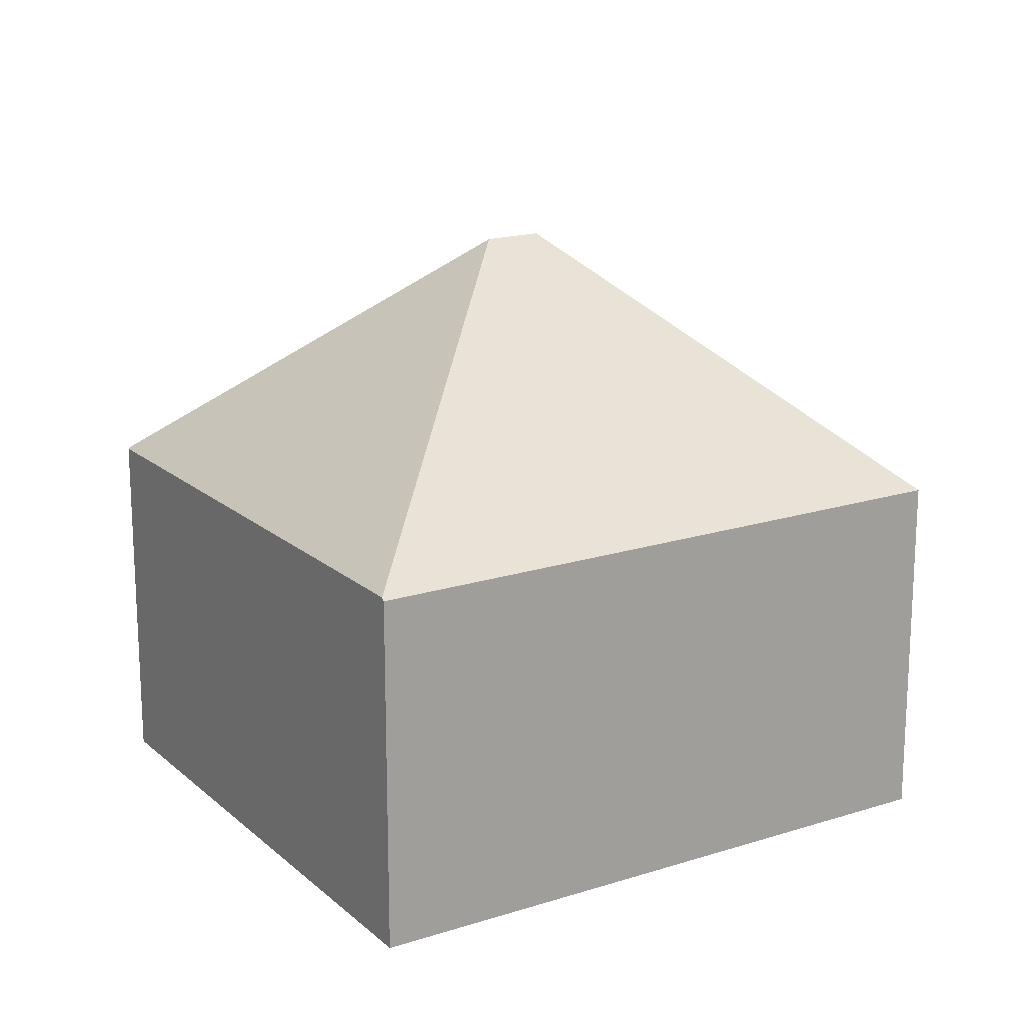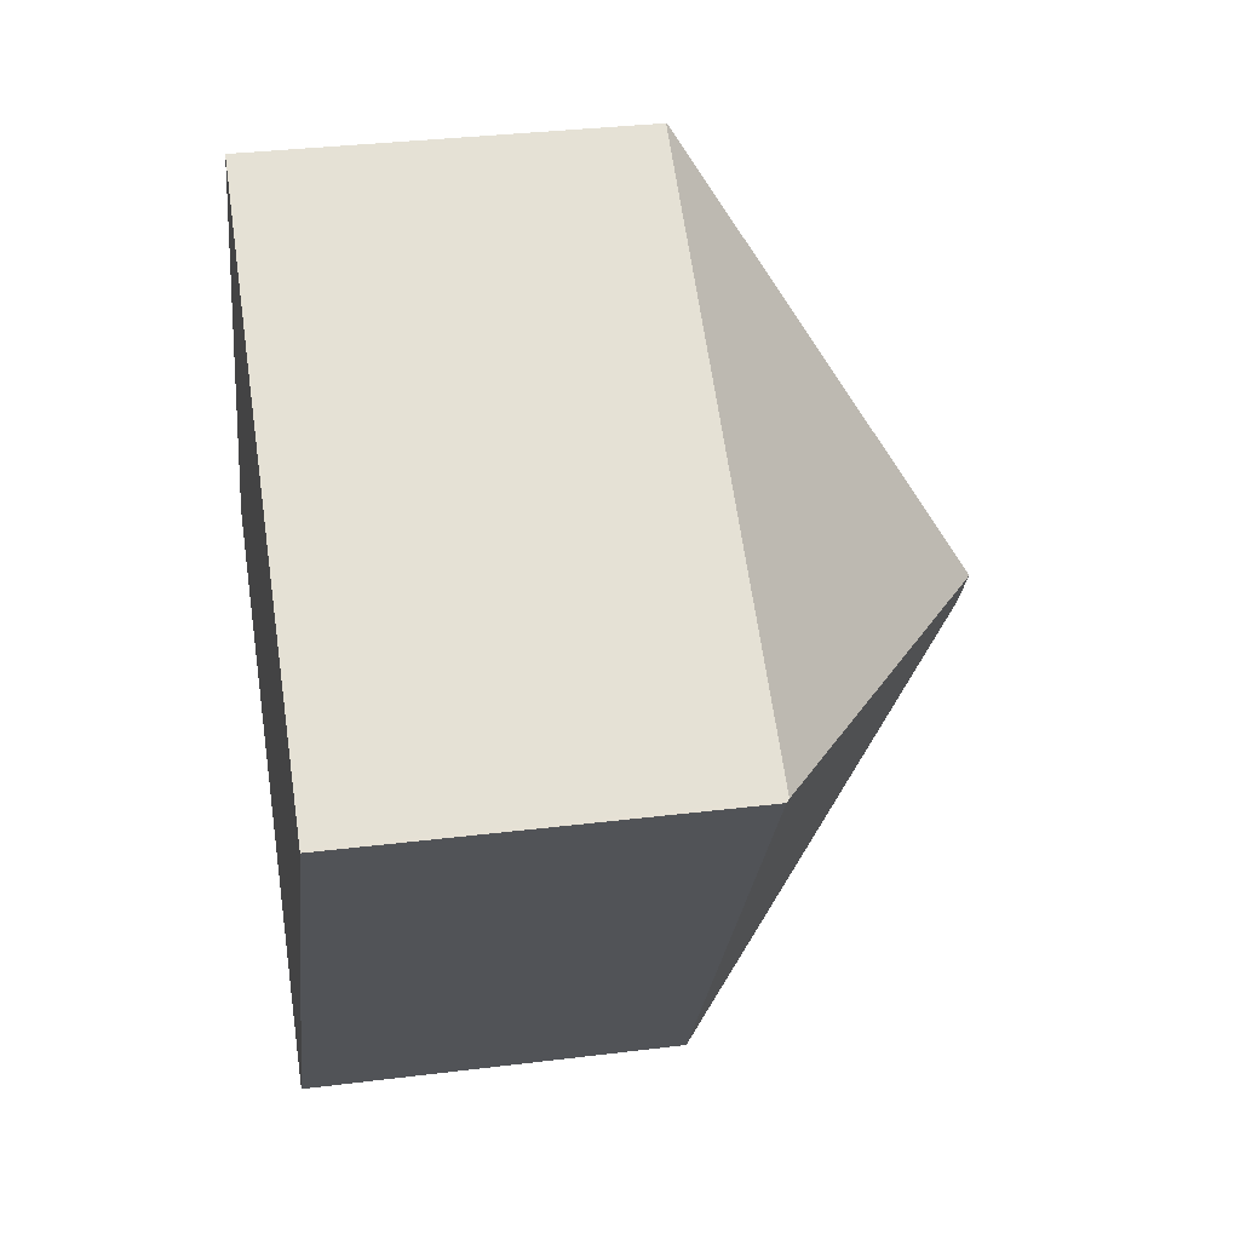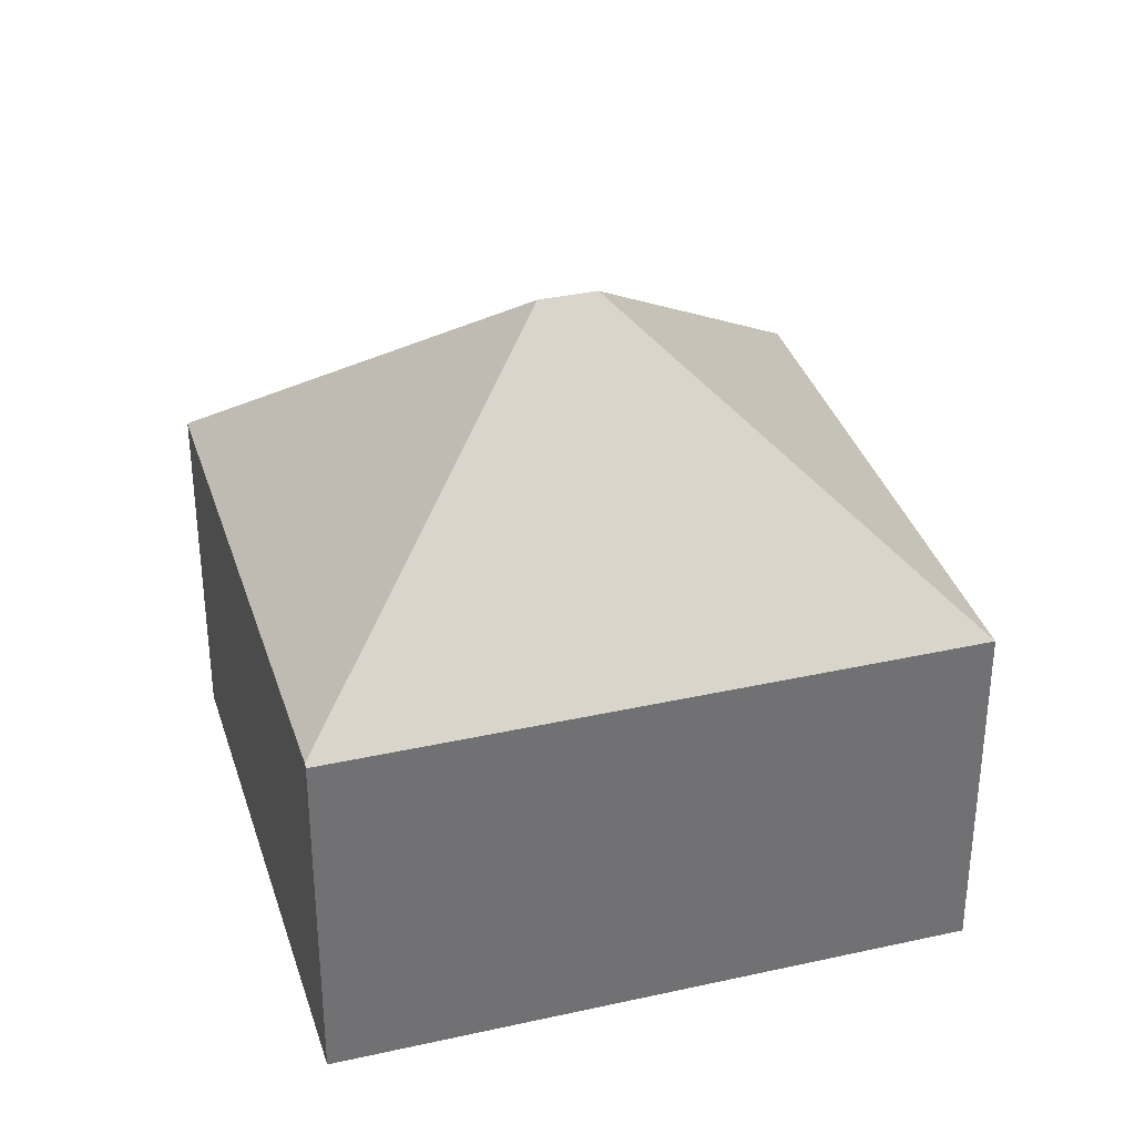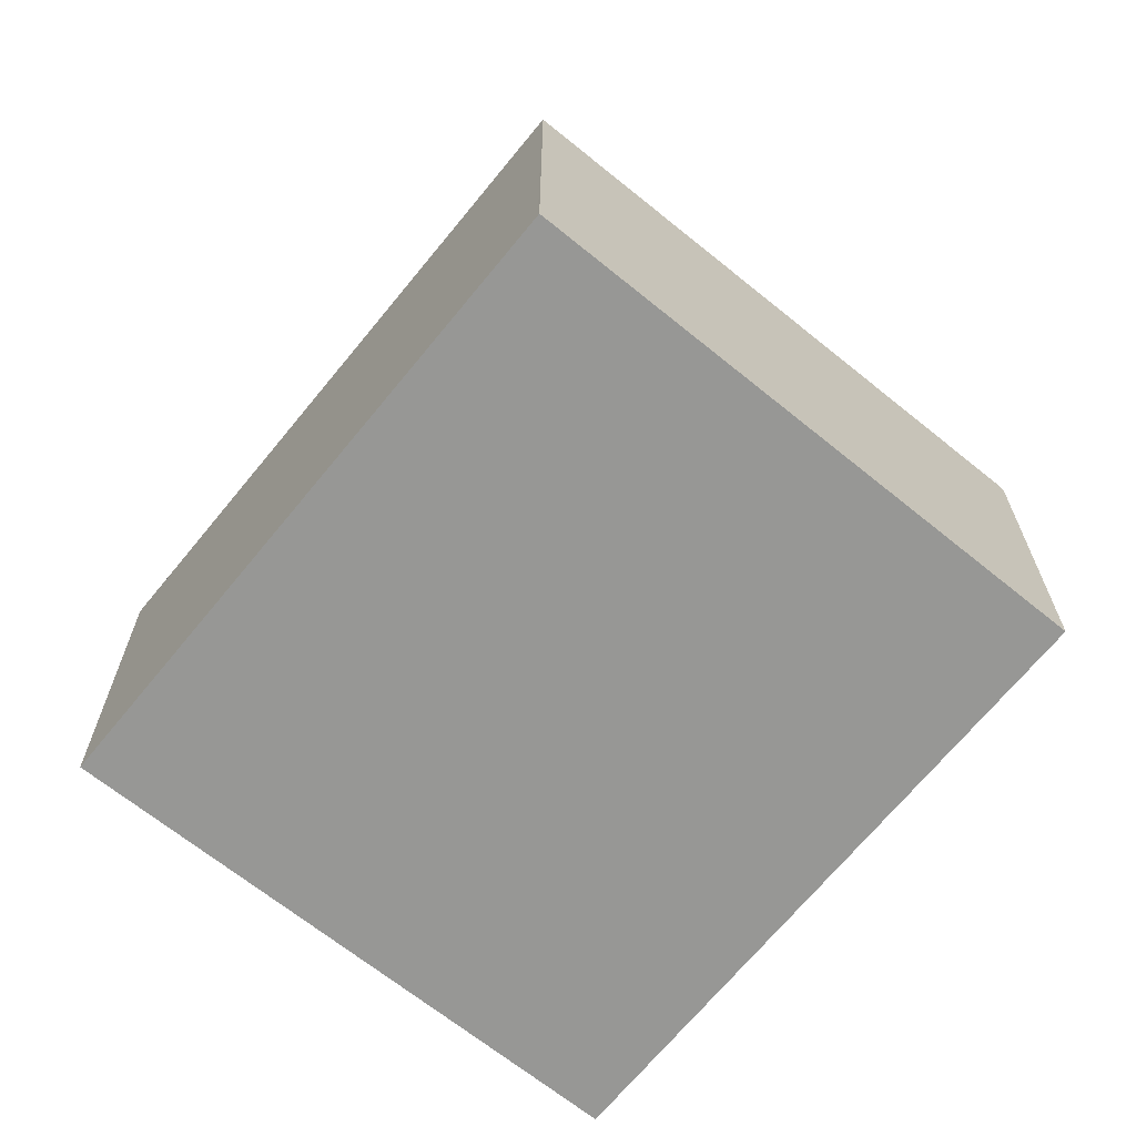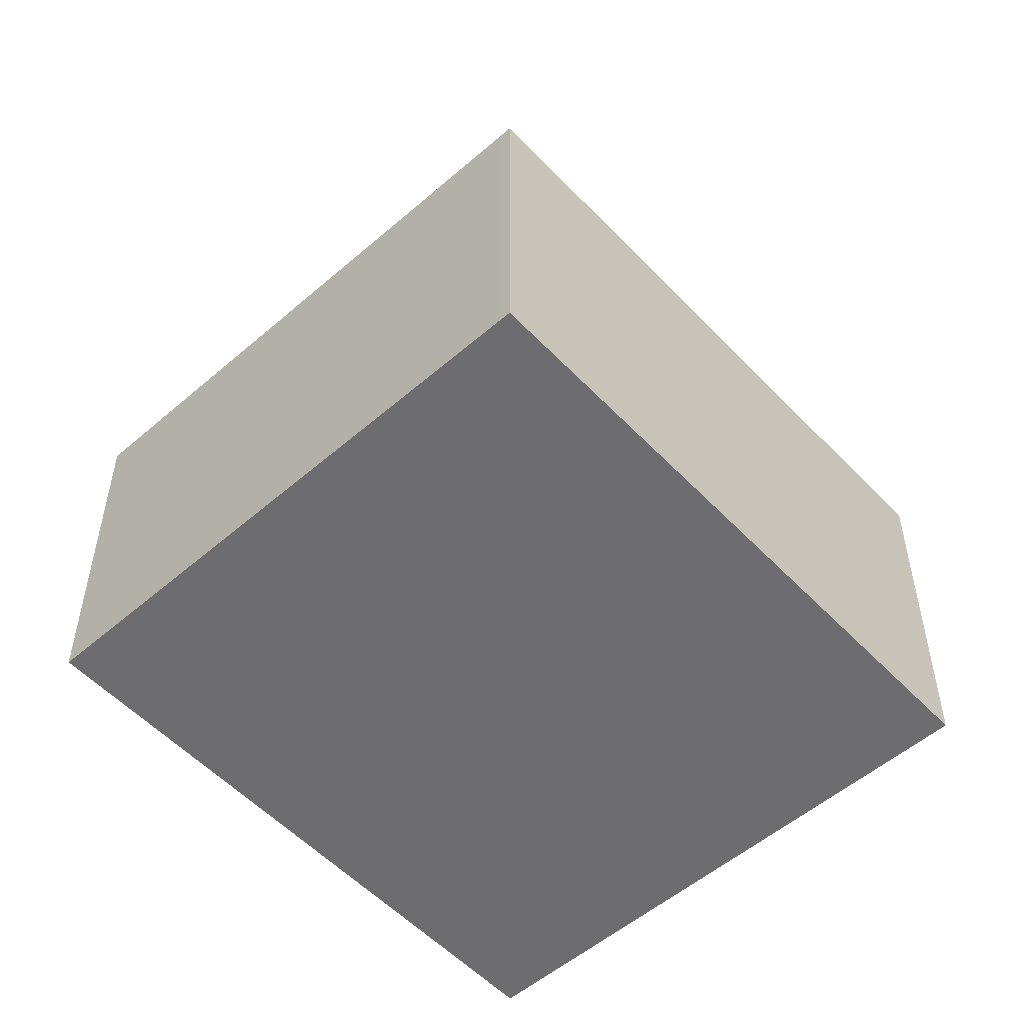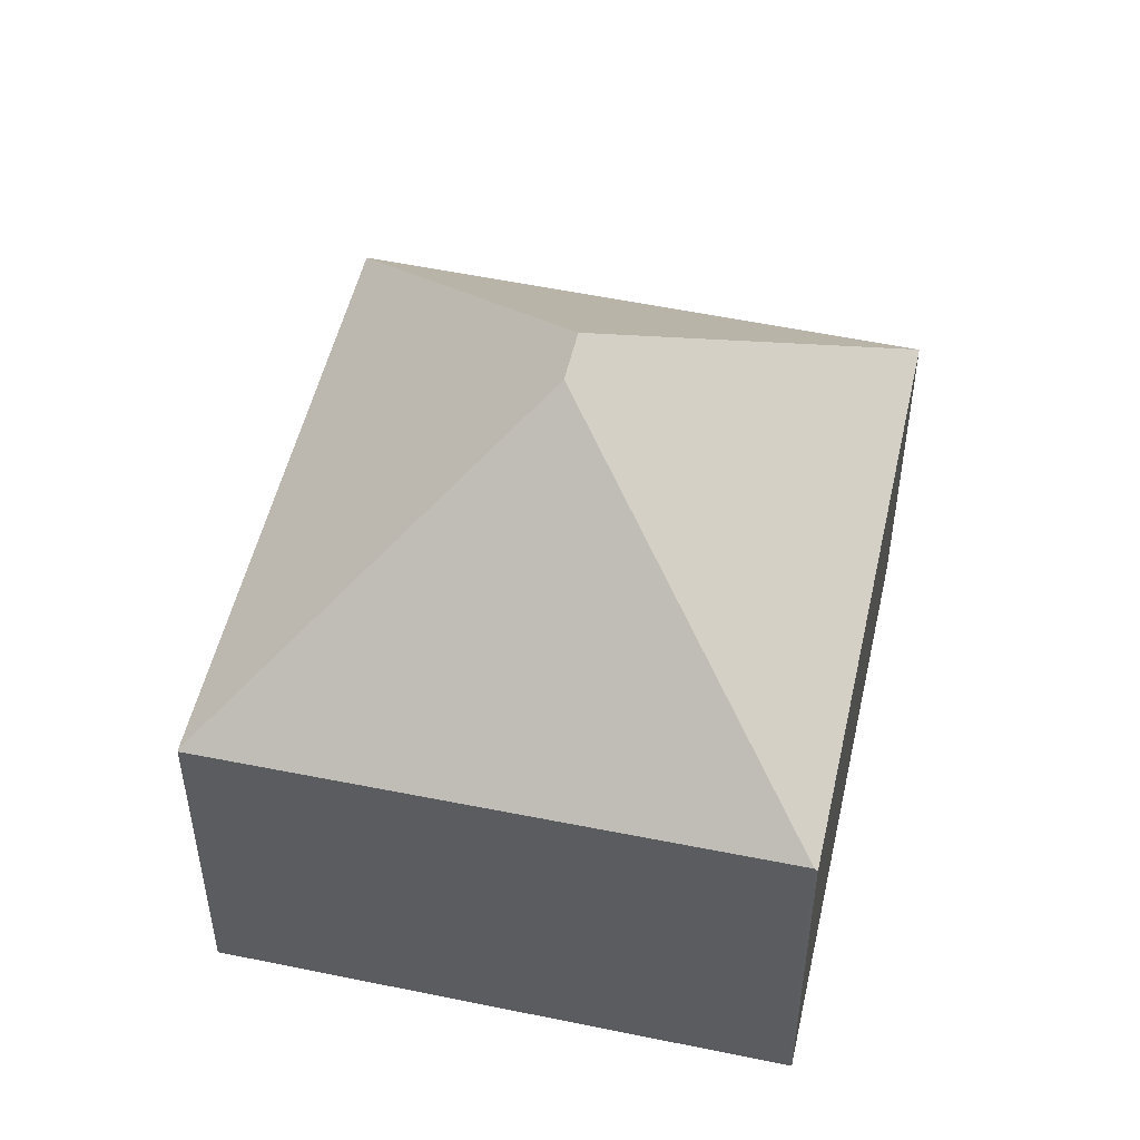
<metadata>
{"format":"obj","ext":"obj","renderer":"f3d","projection":"perspective","resolution":1024,"background":"white","views":[{"elev":18.0,"azim":91.8,"up":"+Y"},{"elev":32.8,"azim":80.2,"up":"+Z"},{"elev":34.8,"azim":107.1,"up":"+Y"},{"elev":-68.1,"azim":-5.5,"up":"+Y"},{"elev":-54.1,"azim":-104.1,"up":"+Y"},{"elev":51.3,"azim":46.3,"up":"+Y"}]}
</metadata>
<code>
v  8.191 12.24 1.674
v  17 7.129 4.271
v  9.85 7.132 -6.448
v  16.95 7.183 4.305
v  8.839 12.24 2.647
v  0.216 7.131 -0.144
v  0 7.133 4.368e-16
v  7.178 7.131 10.77
v  7.198 7.099 10.8
v  0 0 0
v  7.178 -6.595e-16 10.77
v  7.198 -6.614e-16 10.8
v  16.95 -2.636e-16 4.305
v  17 -2.615e-16 4.271
v  9.85 3.948e-16 -6.448
v  0.216 8.817e-18 -0.144
g defaultobject
f 1 2 3
f 2 1 4
f 4 1 5
f 6 1 3
f 1 6 7
f 5 7 8
f 7 5 1
f 4 8 9
f 8 4 5
f 10 8 7
f 8 10 11
f 8 11 9
f 9 11 12
f 12 4 9
f 4 12 13
f 4 13 2
f 2 13 14
f 2 15 3
f 15 2 14
f 15 6 3
f 6 15 16
f 6 16 7
f 7 16 10
f 13 15 14
f 15 13 16
f 16 13 12
f 16 12 11
f 10 16 11

</code>
